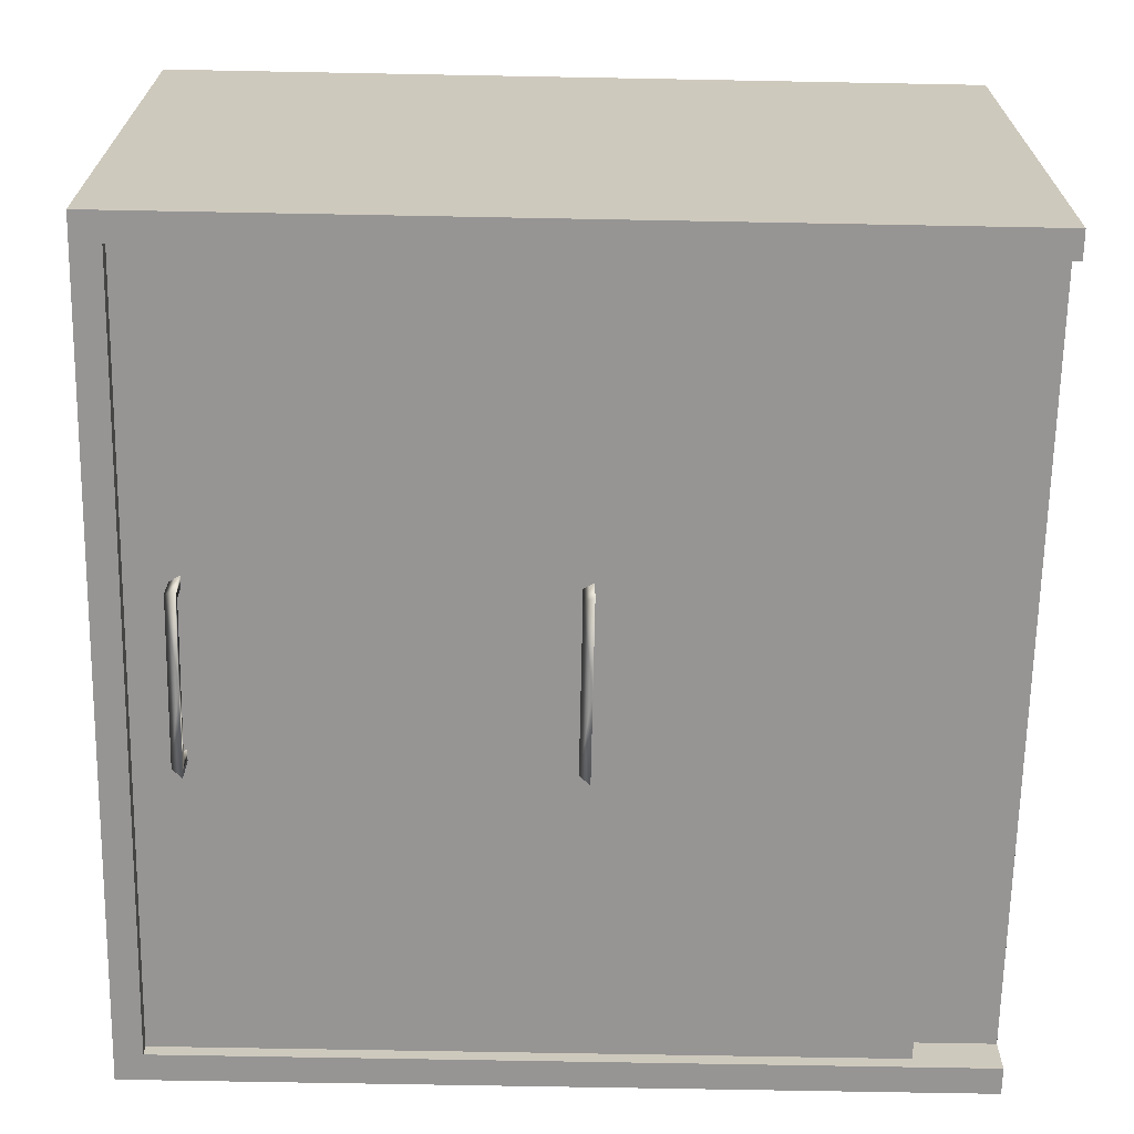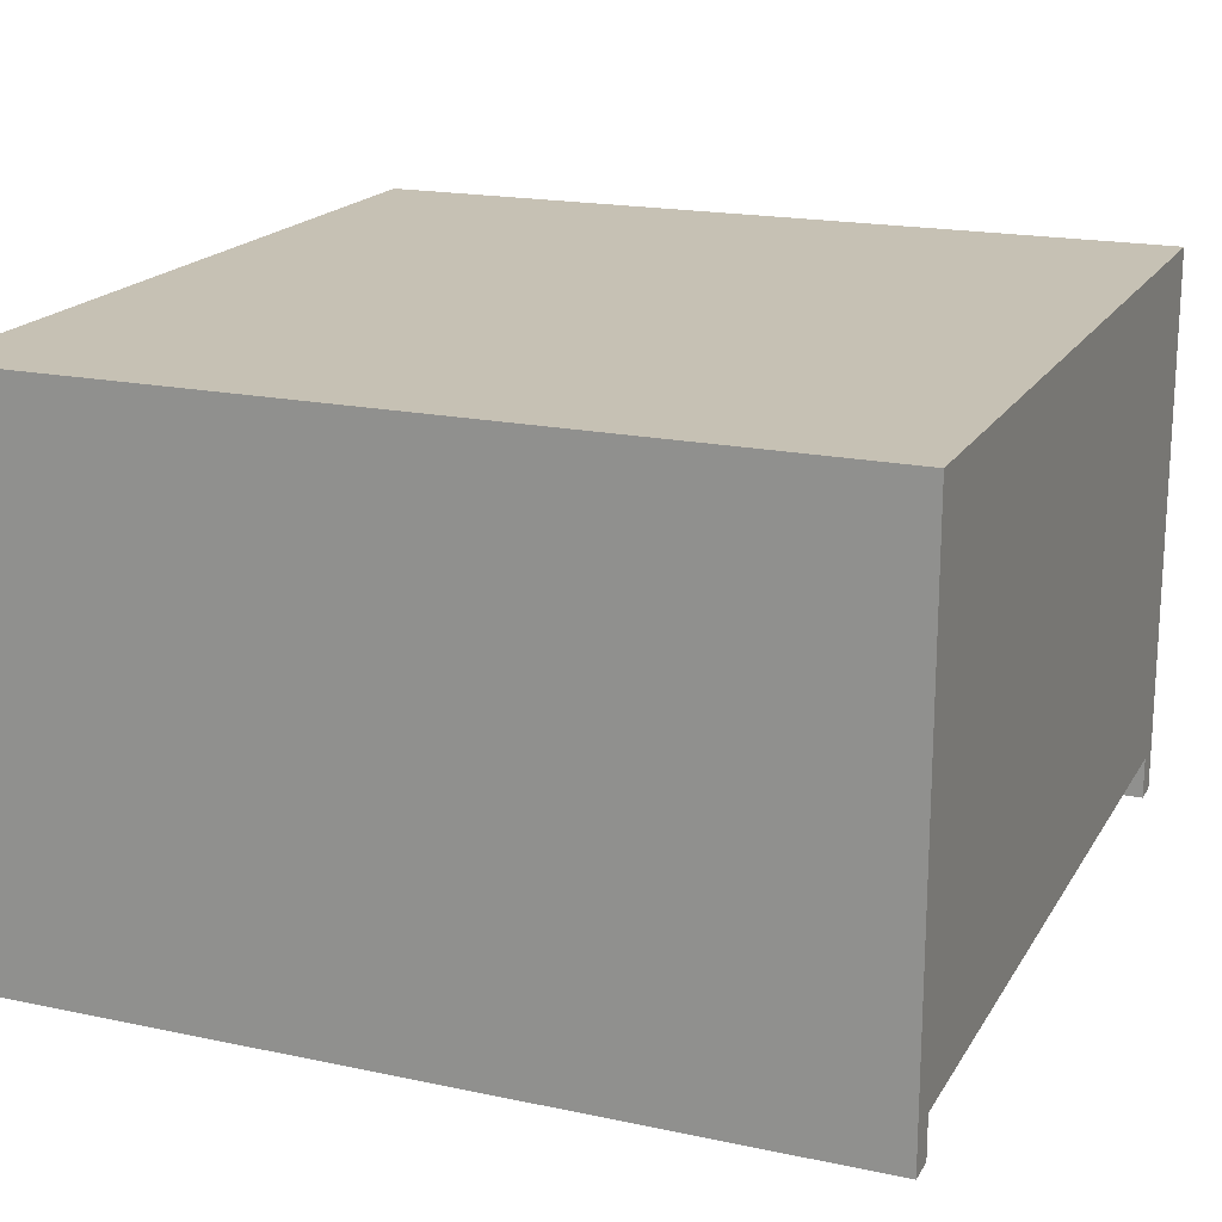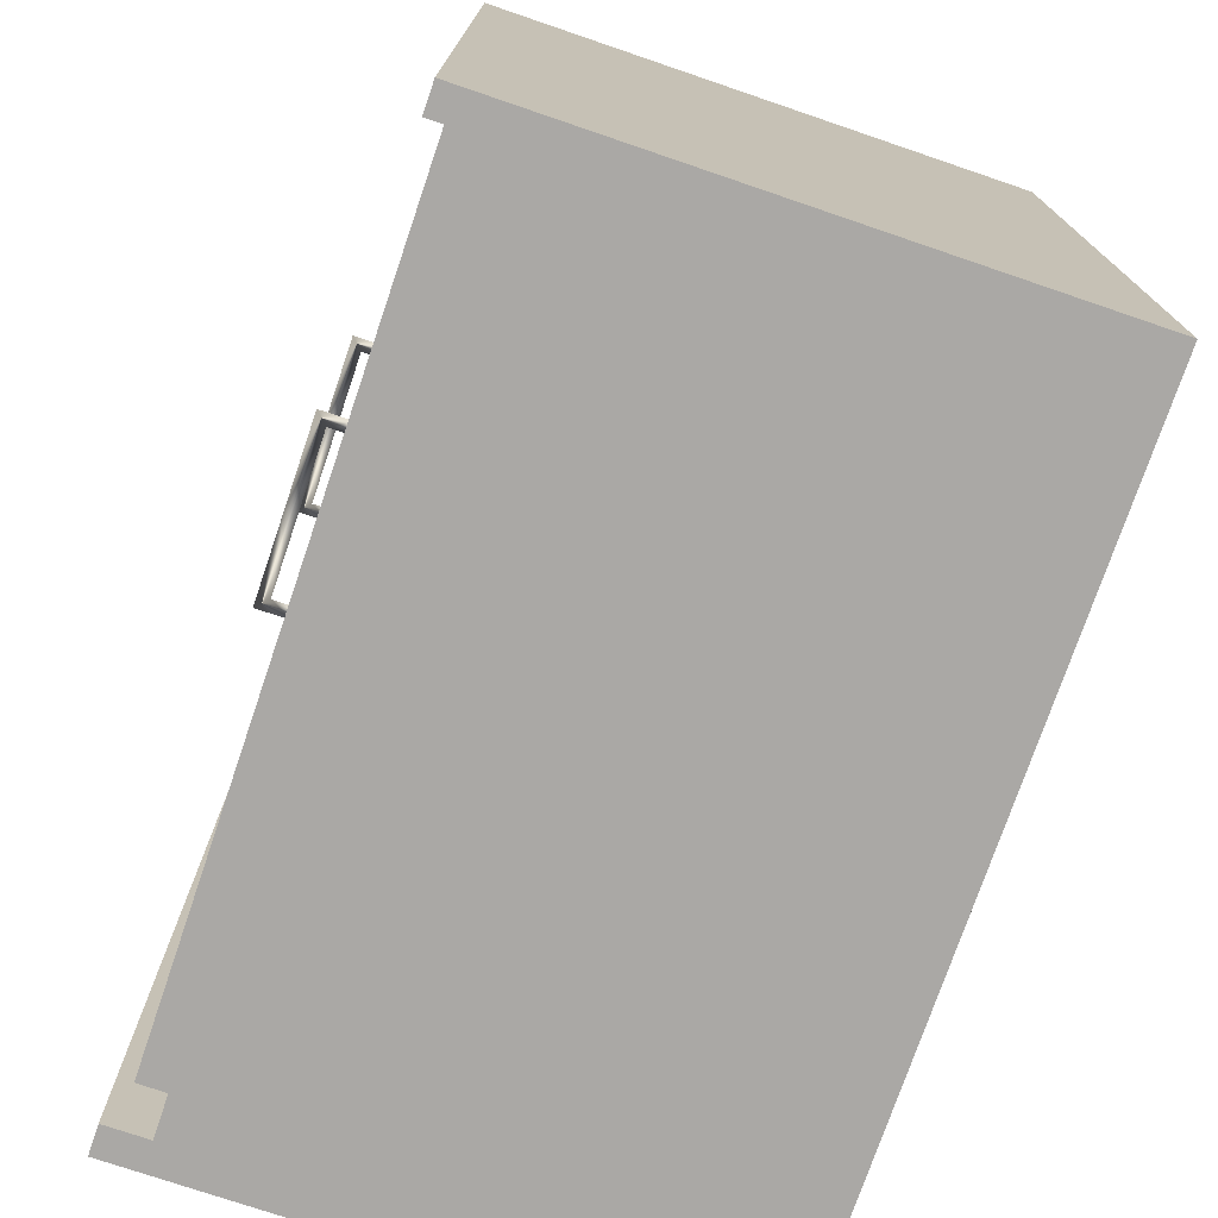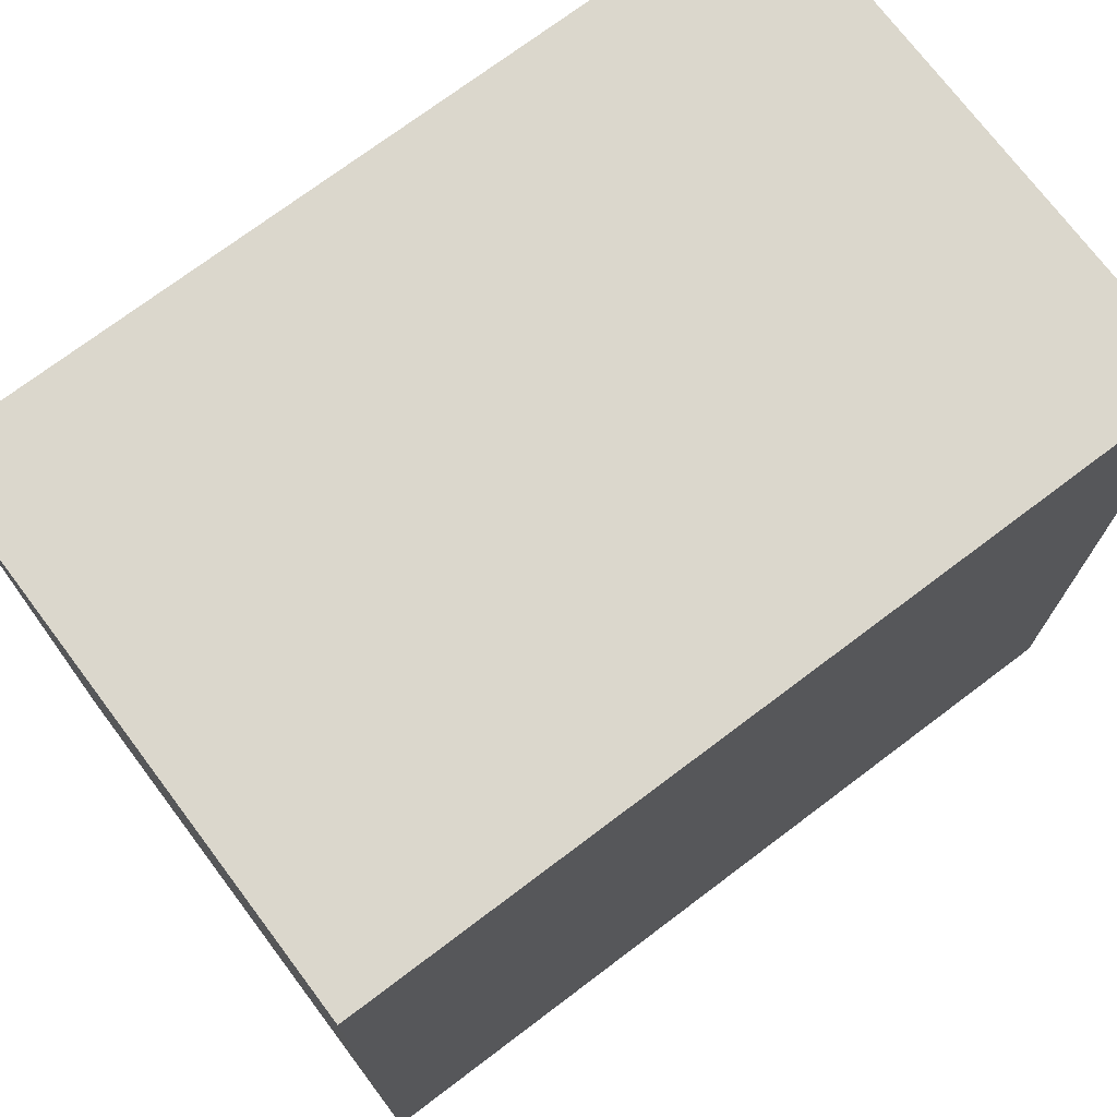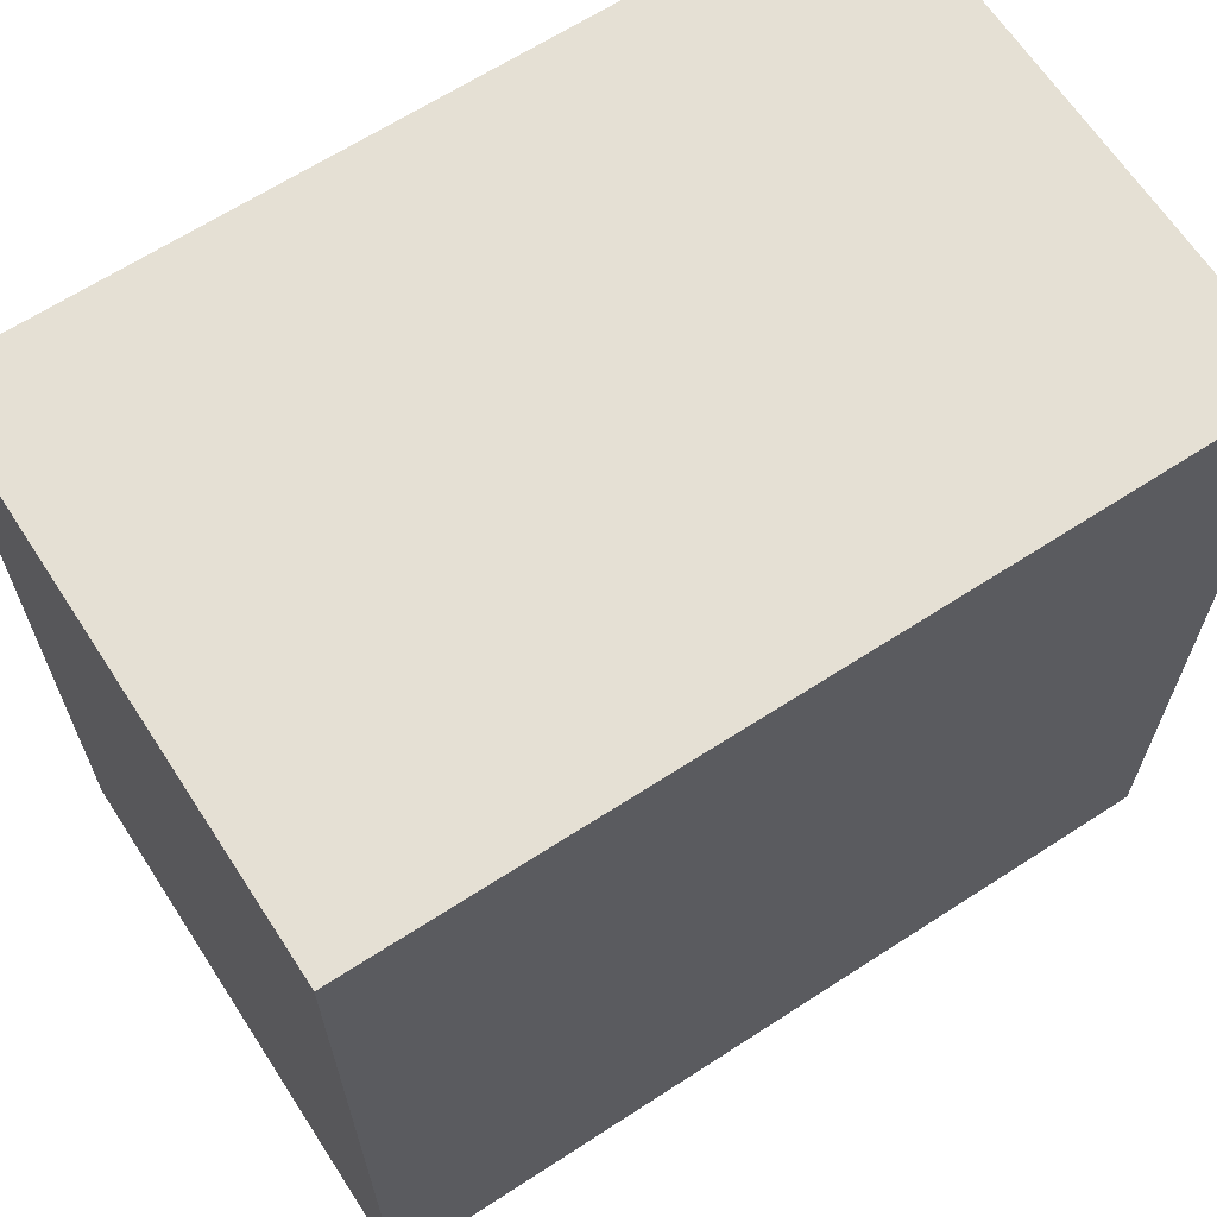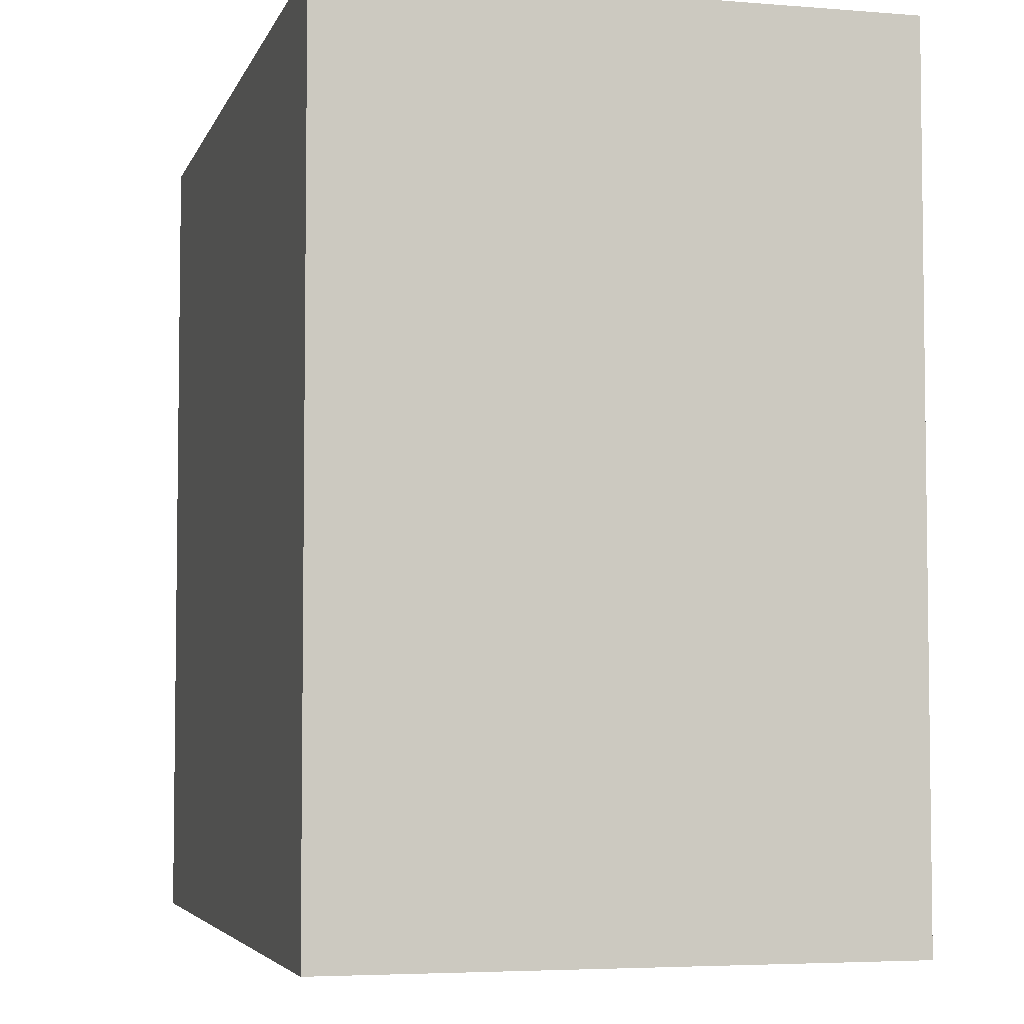
<metadata>
{"format":"obj","ext":"obj","renderer":"f3d","projection":"perspective","resolution":1024,"background":"white","views":[{"elev":-67.5,"azim":-91.1,"up":"+Z"},{"elev":18.6,"azim":-67.9,"up":"+Z"},{"elev":-75.1,"azim":-108.8,"up":"+Y"},{"elev":73.4,"azim":-37.0,"up":"+Y"},{"elev":65.4,"azim":-33.1,"up":"+Y"},{"elev":-4.7,"azim":75.3,"up":"+Y"}]}
</metadata>
<code>
v 0.06401 0.2207 -0.05579
v 0.06863 0.2127 -0.03445
v 0.06863 0.2127 -0.06041
v 0.06401 0.2207 -0.03445
v 0.05939 0.2127 -0.05117
v -0 0.2127 -0.06041
v 0.05939 0.2127 -0.03445
v -0 0.2207 -0.05579
v -0 0.2127 -0.05117
v 0.06401 -0.05405 -0.05579
v 0.06863 -0.06206 -0.03445
v 0.06863 -0.06206 -0.06041
v 0.06401 -0.05405 -0.03445
v 0.05939 -0.06206 -0.05117
v -0 -0.06206 -0.06041
v 0.05939 -0.06206 -0.03445
v -0 -0.05405 -0.05579
v -0 -0.06206 -0.05117
v -0 -0.2982 -0.01312
v 0.2974 -0.3622 -0.01312
v -0 -0.3622 -0.01312
v 0.2974 -0.2982 -0.01312
v -0 -0.3622 0.3763
v 0.2974 -0.2982 -0.03445
v 0.3187 -0.3622 0.3763
v 0.2974 -0.3622 -0.04512
v 0.3187 -0.3622 -0.04512
v 0.3187 0.2726 0.3763
v 0.2974 0.2512 -0.04512
v -0 0.2726 0.3763
v 0.2974 0.2512 -0.03445
v 0.3187 0.2726 -0.04512
v -0 0.2726 -0.04512
v 0.2974 -0.02349 -0.03445
v -0 0.2512 -0.03445
v -0 0.2512 -0.04512
v -0 -0.2982 -0.03445
v -0 -0.02349 -0.03445
v -0.06863 0.2127 -0.06041
v -0.06863 0.2127 -0.03445
v -0.06401 0.2207 -0.05579
v -0.05939 0.2127 -0.05117
v -0.06401 0.2207 -0.03445
v -0.05939 0.2127 -0.03445
v -0.06863 -0.06206 -0.06041
v -0.06863 -0.06206 -0.03445
v -0.06401 -0.05405 -0.05579
v -0.05939 -0.06206 -0.05117
v -0.06401 -0.05405 -0.03445
v -0.05939 -0.06206 -0.03445
v -0.2974 -0.3622 -0.01312
v -0.2974 -0.2982 -0.01312
v -0.3187 -0.3622 0.3763
v -0.2974 -0.2982 -0.03445
v -0.3187 0.2726 0.3763
v -0.3187 -0.3622 -0.04512
v -0.2974 -0.3622 -0.04512
v -0.2974 0.2512 -0.04512
v -0.3187 0.2726 -0.04512
v -0.2974 0.2512 -0.03445
v -0.2974 -0.02349 -0.03445
g mesh1_mesh1-geometry
f 1 2 3
f 2 1 4
f 3 2 1
f 4 1 2
f 2 5 3
f 3 5 2
f 6 1 3
f 3 1 6
f 5 4 1
f 1 4 5
f 5 2 7
f 7 2 5
f 3 5 6
f 6 5 3
f 1 6 8
f 8 6 1
f 4 5 7
f 7 5 4
f 8 5 1
f 1 5 8
f 6 5 9
f 9 5 6
f 5 8 9
f 9 8 5
g mesh2_mesh2-geometry
l 1 3
l 5 1
g mesh1_mesh1-geometry
f 10 11 12
f 11 10 13
f 12 11 10
f 13 10 11
f 11 14 12
f 12 14 11
f 15 10 12
f 12 10 15
f 14 13 10
f 10 13 14
f 14 11 16
f 16 11 14
f 12 14 15
f 15 14 12
f 10 15 17
f 17 15 10
f 13 14 16
f 16 14 13
f 17 14 10
f 10 14 17
f 15 14 18
f 18 14 15
f 14 17 18
f 18 17 14
g mesh2_mesh2-geometry
l 10 12
l 14 10
g mesh3_mesh3-geometry
f 19 20 21
f 20 19 22
f 20 23 21
f 24 20 22
f 20 25 23
f 24 26 20
f 25 20 27
f 28 23 25
f 26 24 29
f 26 27 20
f 27 28 25
f 23 28 30
f 24 31 29
f 29 27 26
f 28 27 32
f 28 33 30
f 31 24 34
f 35 29 31
f 27 29 32
f 33 28 32
f 29 35 36
f 32 29 33
f 33 29 36
g mesh3_mesh3-geometry
f 21 20 19
f 22 19 20
f 21 23 20
f 22 24 19
f 22 20 24
f 23 25 20
f 37 19 24
f 20 26 24
f 27 20 25
f 25 23 28
f 37 24 38
f 29 24 26
f 20 27 26
f 25 28 27
f 30 28 23
f 16 38 24
f 29 31 24
f 26 27 29
f 32 27 28
f 30 33 28
f 13 38 16
f 16 24 11
f 34 24 31
f 31 29 35
f 32 29 27
f 32 28 33
f 38 13 34
f 34 11 24
f 31 2 34
f 36 35 29
f 35 4 31
f 33 29 32
f 13 11 34
f 38 34 35
f 7 34 2
f 4 2 31
f 36 29 33
f 4 35 7
f 7 35 34
g mesh3_mesh3-geometry
f 19 24 22
f 24 19 37
f 38 24 37
f 24 38 16
f 16 38 13
f 11 24 16
f 34 13 38
f 24 11 34
f 34 2 31
f 31 4 35
f 34 11 13
f 35 34 38
f 2 34 7
f 31 2 4
f 7 35 4
f 34 35 7
g mesh4_mesh4-geometry
f 39 40 41
f 41 40 39
f 39 42 40
f 40 42 39
f 43 41 40
f 40 41 43
f 39 41 6
f 6 41 39
f 6 42 39
f 39 42 6
f 44 40 42
f 42 40 44
f 41 43 42
f 42 43 41
f 8 6 41
f 41 6 8
f 9 42 6
f 6 42 9
f 44 42 43
f 43 42 44
f 41 42 8
f 8 42 41
f 9 8 42
f 42 8 9
g mesh5_mesh5-geometry
l 41 39
l 42 41
g mesh4_mesh4-geometry
f 45 46 47
f 47 46 45
f 45 48 46
f 46 48 45
f 49 47 46
f 46 47 49
f 45 47 15
f 15 47 45
f 15 48 45
f 45 48 15
f 50 46 48
f 48 46 50
f 47 49 48
f 48 49 47
f 17 15 47
f 47 15 17
f 18 48 15
f 15 48 18
f 50 48 49
f 49 48 50
f 47 48 17
f 17 48 47
f 18 17 48
f 48 17 18
g mesh5_mesh5-geometry
l 47 45
l 48 47
g mesh6_mesh6-geometry
f 21 51 19
f 21 23 51
f 52 19 51
f 23 53 51
f 52 51 54
f 53 23 55
f 56 51 53
f 51 57 54
f 30 55 23
f 53 55 56
f 51 56 57
f 58 54 57
f 30 33 55
f 59 56 55
f 57 56 58
f 58 60 54
f 59 55 33
f 59 58 56
f 60 58 35
f 61 54 60
f 33 58 59
f 36 35 58
f 36 58 33
g mesh6_mesh6-geometry
f 19 51 21
f 51 23 21
f 51 19 52
f 51 53 23
f 19 54 52
f 54 51 52
f 55 23 53
f 53 51 56
f 54 19 37
f 54 57 51
f 23 55 30
f 56 55 53
f 57 56 51
f 38 54 37
f 57 54 58
f 55 33 30
f 55 56 59
f 58 56 57
f 54 38 50
f 54 60 58
f 33 55 59
f 56 58 59
f 50 38 49
f 46 54 50
f 35 58 60
f 60 54 61
f 59 58 33
f 61 49 38
f 54 46 61
f 58 35 36
f 60 43 35
f 61 40 60
f 33 58 36
f 61 46 49
f 35 61 38
f 44 35 43
f 60 40 43
f 40 61 44
f 61 35 44
g mesh6_mesh6-geometry
f 52 54 19
f 37 19 54
f 37 54 38
f 50 38 54
f 49 38 50
f 50 54 46
f 38 49 61
f 61 46 54
f 35 43 60
f 60 40 61
f 49 46 61
f 38 61 35
f 43 35 44
f 43 40 60
f 44 61 40
f 44 35 61

</code>
